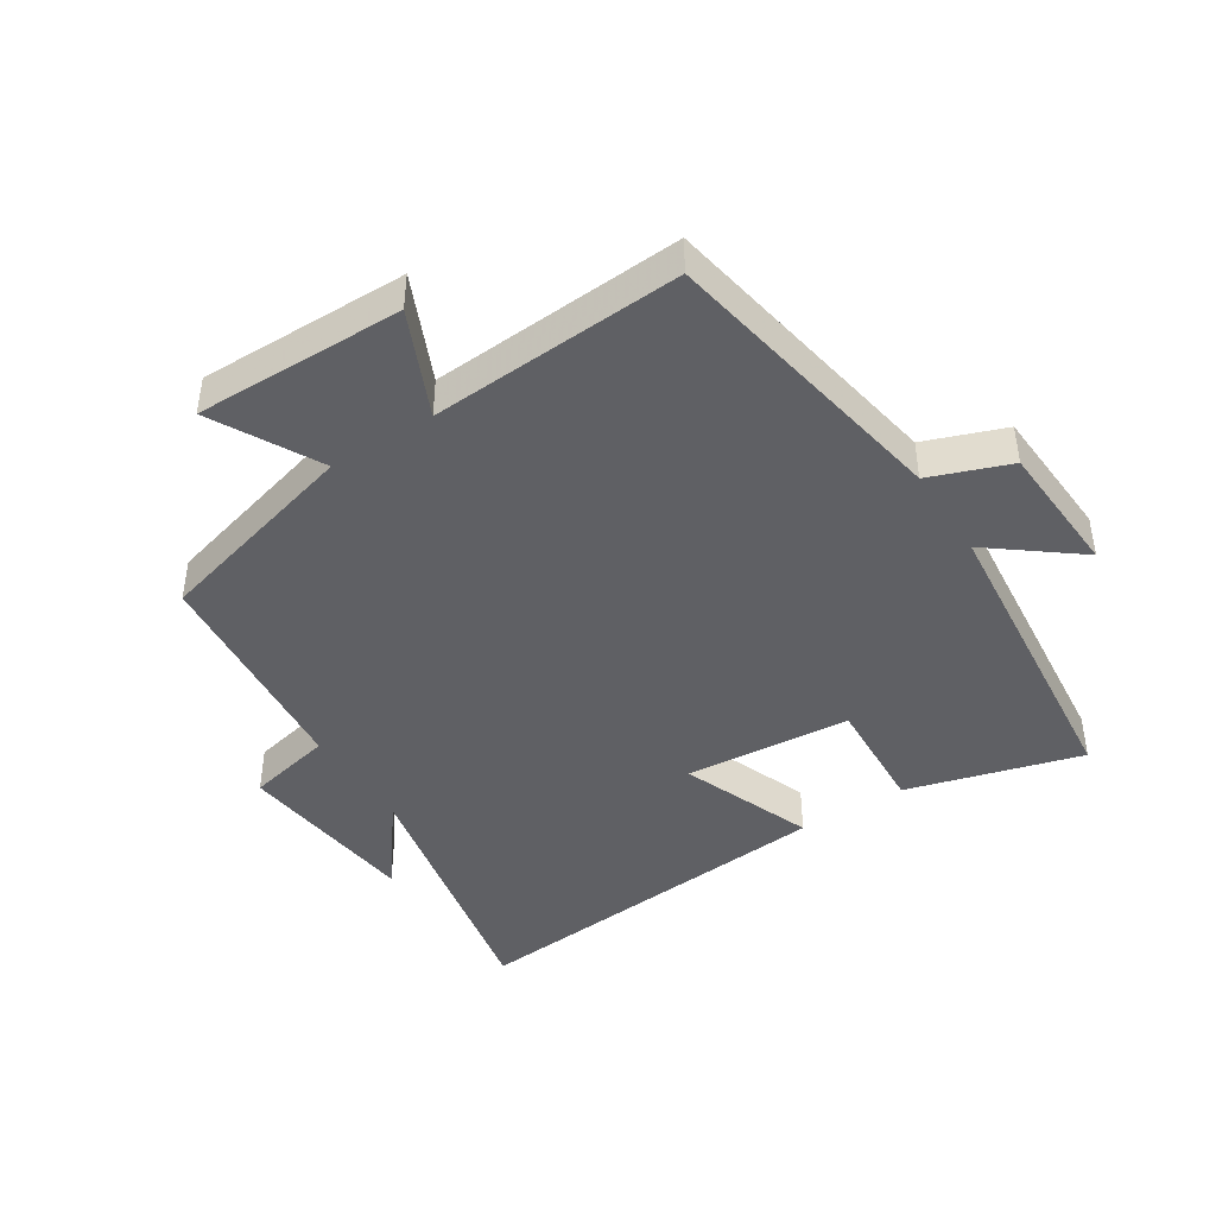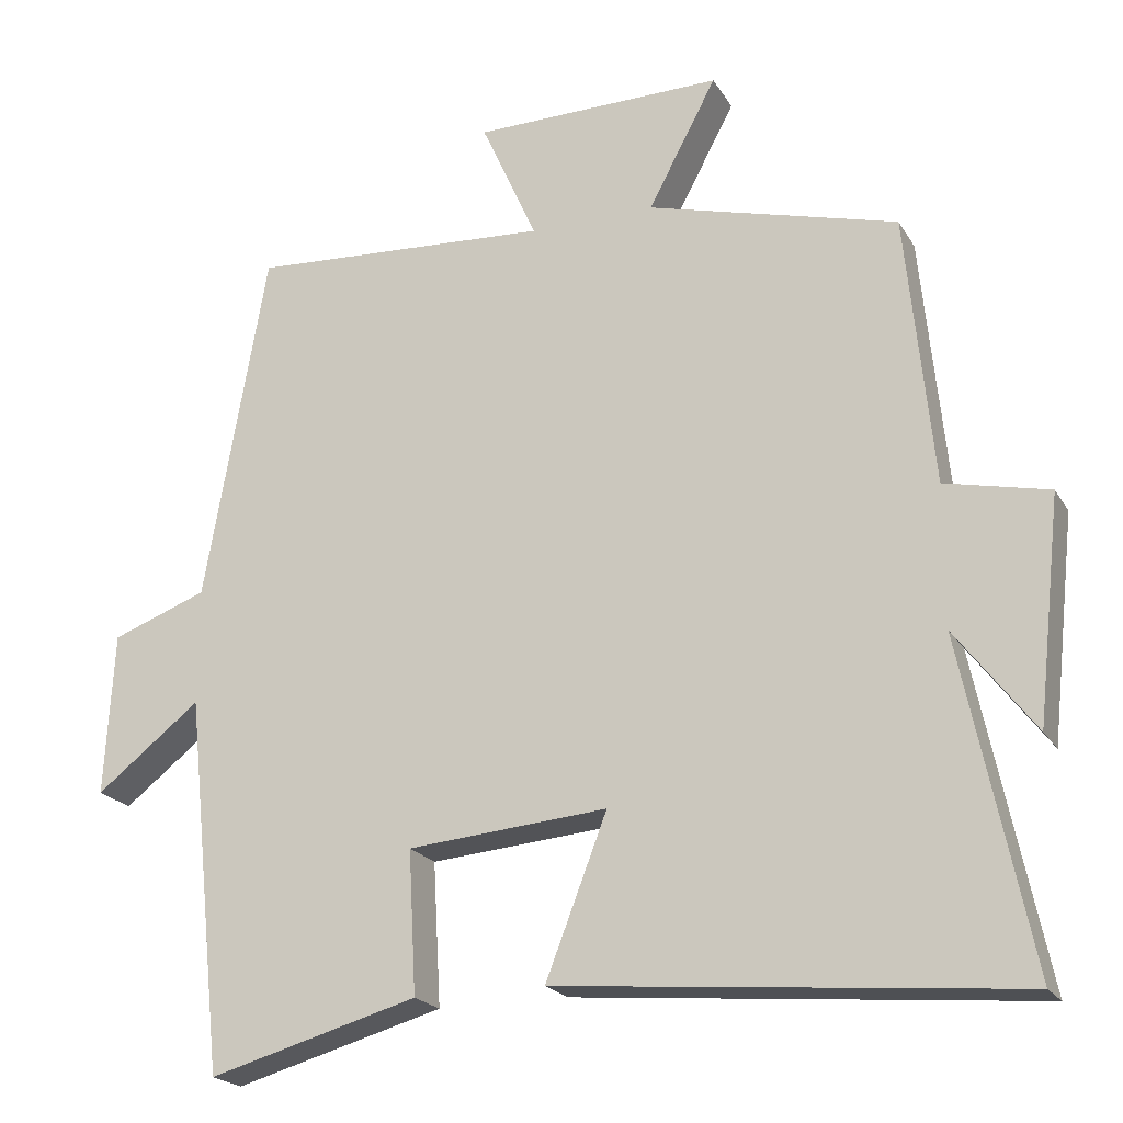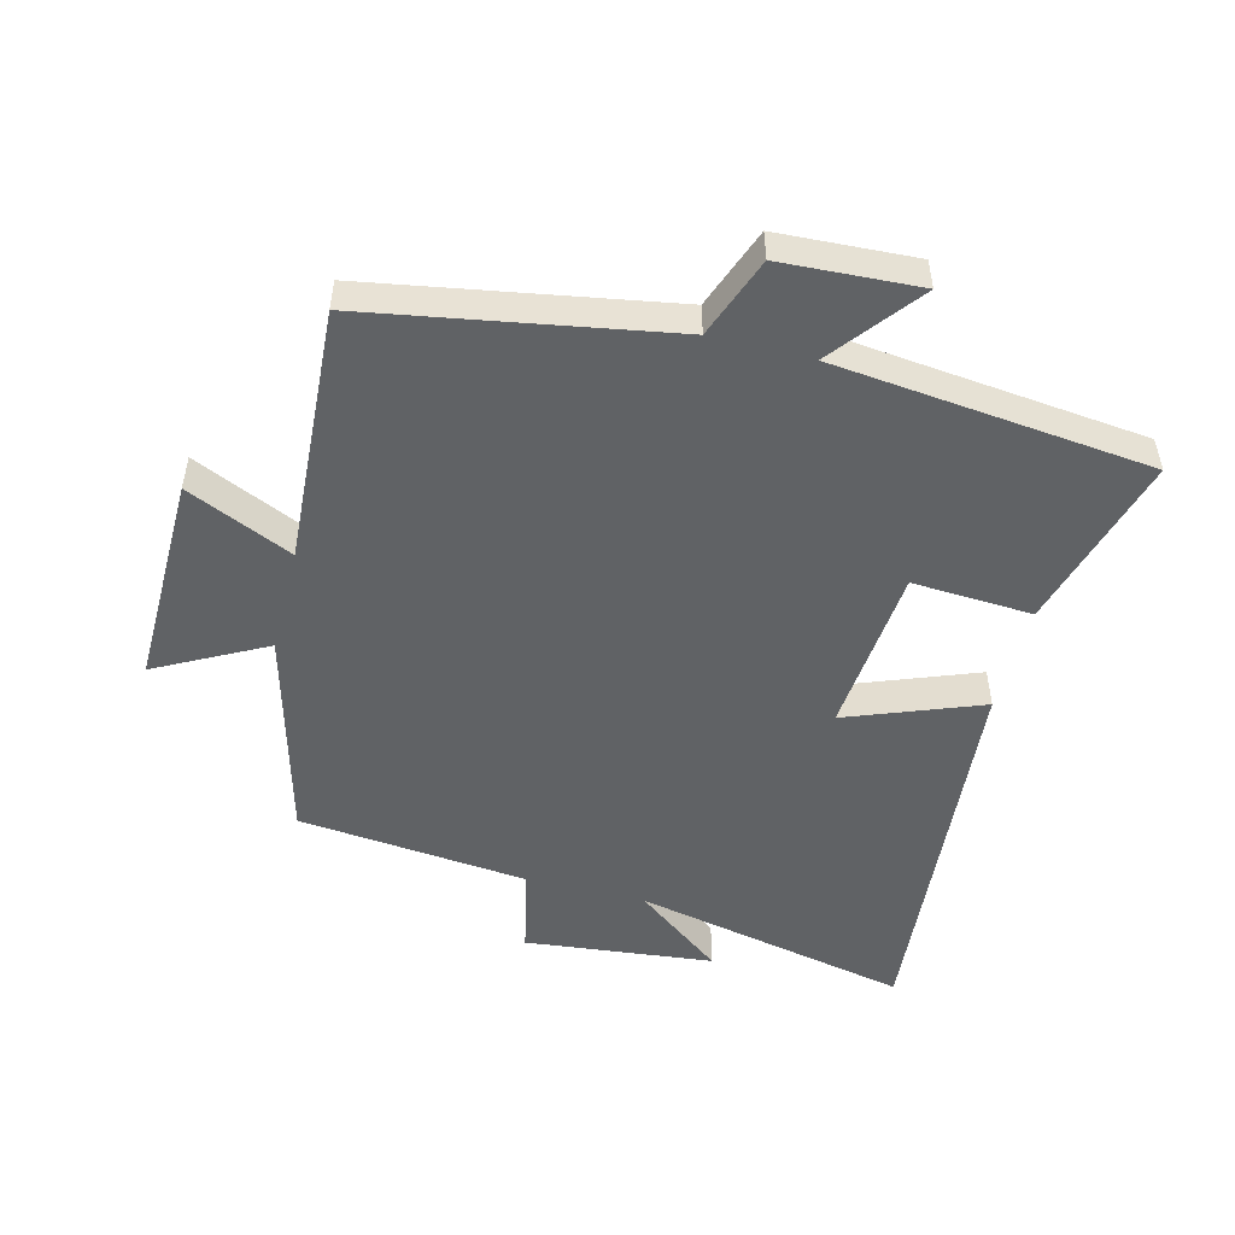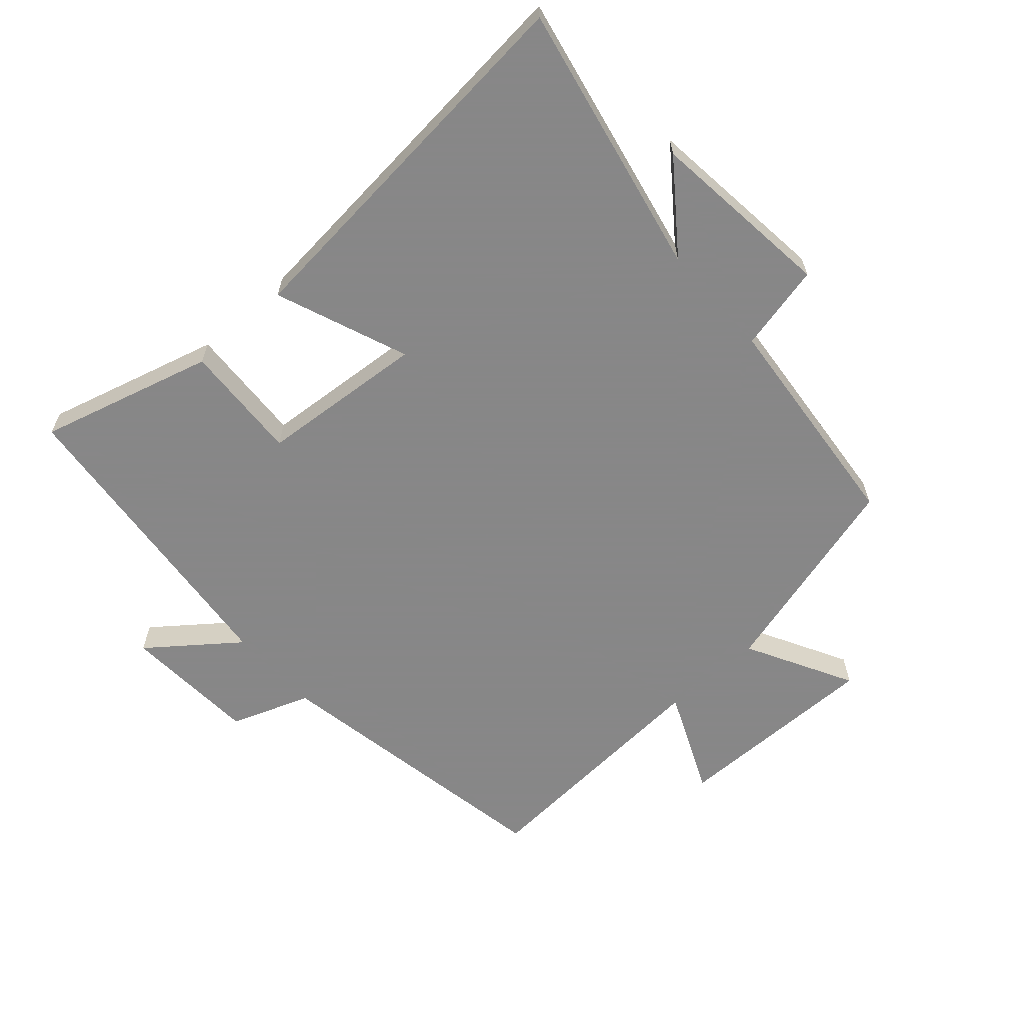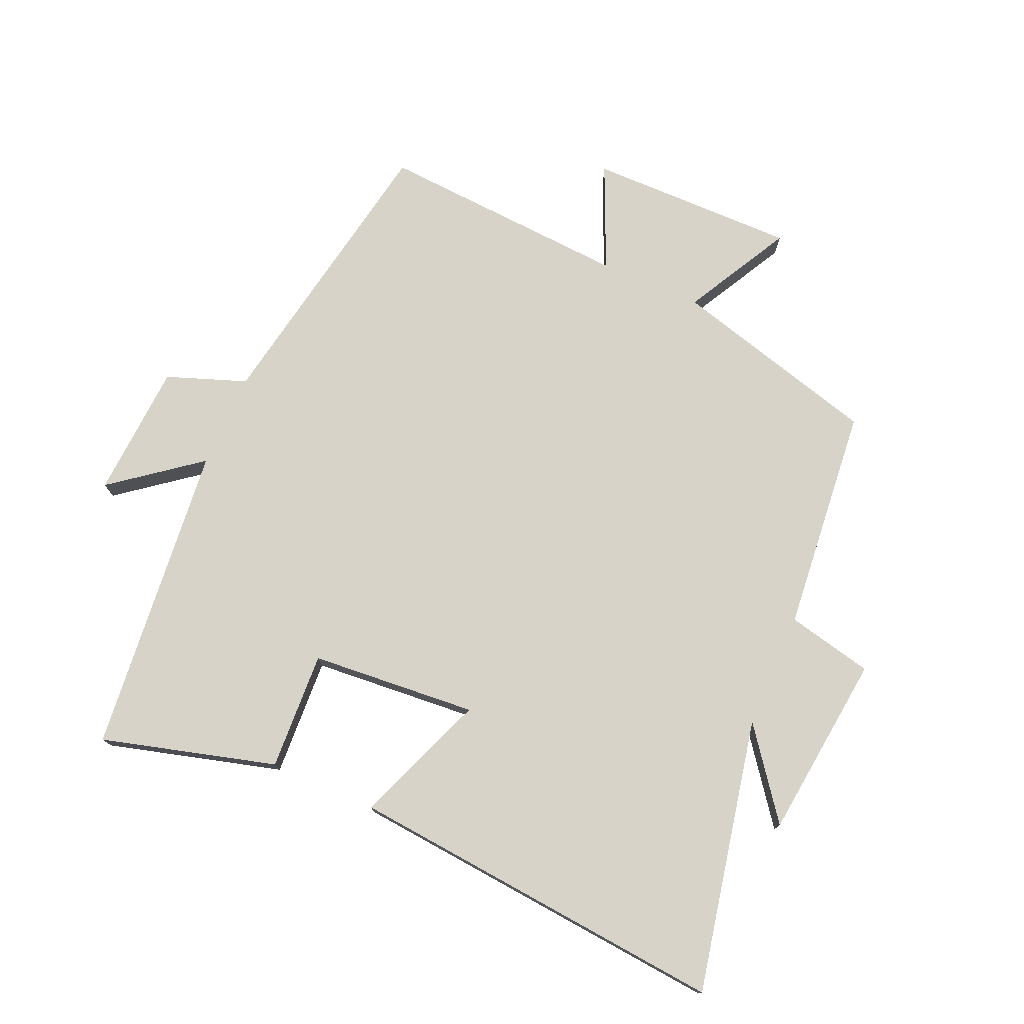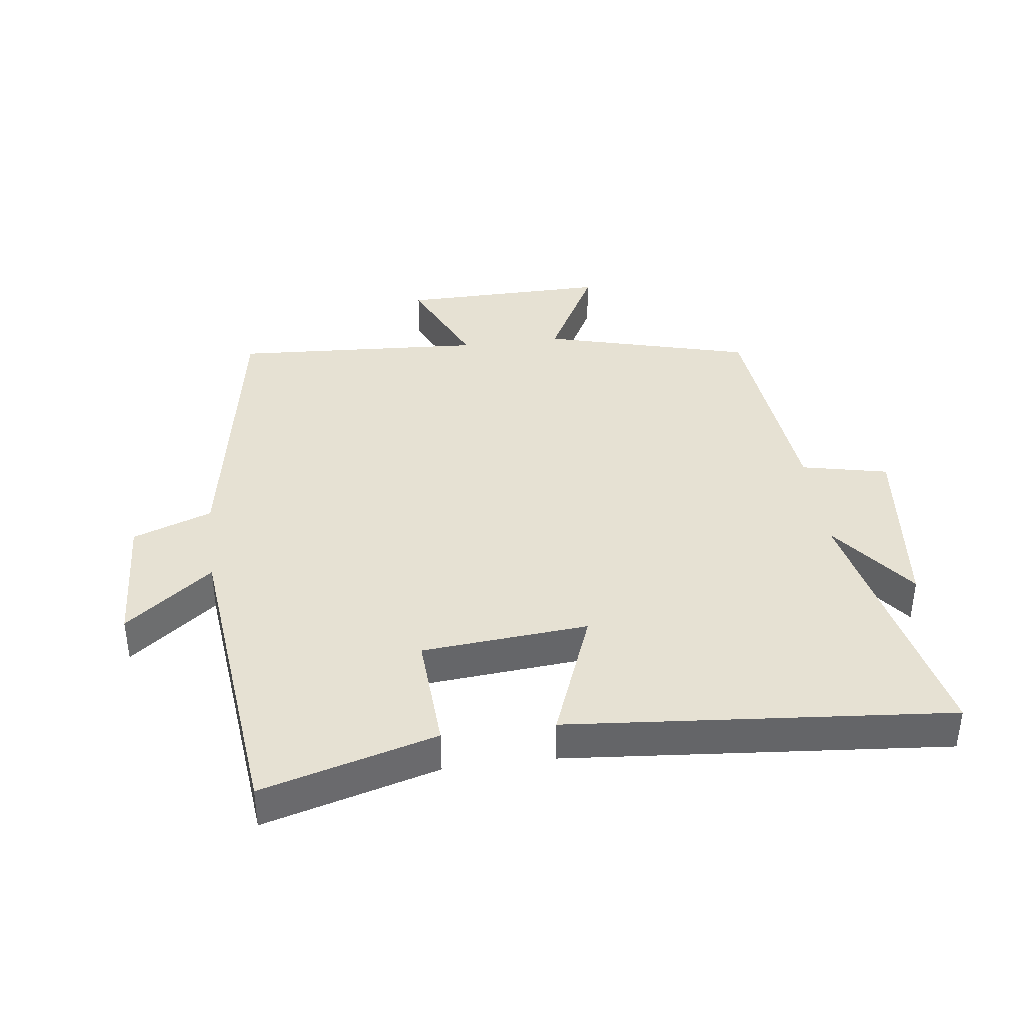
<metadata>
{"format":"obj","ext":"obj","renderer":"f3d","projection":"perspective","resolution":1024,"background":"white","views":[{"elev":-43.4,"azim":32.7,"up":"+Y"},{"elev":-20.9,"azim":-157.1,"up":"+Z"},{"elev":-50.5,"azim":75.5,"up":"+Y"},{"elev":-62.6,"azim":-138.2,"up":"+Y"},{"elev":75.9,"azim":-156.2,"up":"+Y"},{"elev":38.6,"azim":172.5,"up":"+Y"}]}
</metadata>
<code>
v 0.449 0.07 -0.576
v 0.177 0.07 -0.5
v 0.187 0.07 -0.315
v -0.073 0.07 -0.293
v 0.007 0.07 -0.5
v -0.589 0.07 -0.553
v -0.5 0.07 -0.126
v -0.603 0.07 -0.262
v -0.635 0.07 0.028
v -0.5 0.07 0.058
v -0.465 0.07 0.412
v -0.139 0.07 0.5
v -0.228 0.07 0.667
v 0.098 0.07 0.663
v 0.025 0.07 0.5
v 0.419 0.07 0.524
v 0.5 0.07 0.064
v 0.624 0.07 0.018
v 0.636 0.07 -0.194
v 0.5 0.07 -0.088
v 0.449 0 -0.576
v 0.177 0 -0.5
v 0.187 0 -0.315
v -0.073 0 -0.293
v 0.007 0 -0.5
v -0.589 0 -0.553
v -0.5 0 -0.126
v -0.603 0 -0.262
v -0.635 0 0.028
v -0.5 0 0.058
v -0.465 0 0.412
v -0.139 0 0.5
v -0.228 0 0.667
v 0.098 0 0.663
v 0.025 0 0.5
v 0.419 0 0.524
v 0.5 0 0.064
v 0.624 0 0.018
v 0.636 0 -0.194
v 0.5 0 -0.088
f 17 18 19 20
f 17 20 1
f 16 17 1
f 15 16 1
f 12 13 14 15
f 10 11 12 15
f 7 8 9 10
f 7 10 15
f 4 5 6 7
f 3 4 7 15
f 1 2 3
f 1 3 15
f 40 39 38 37
f 21 40 37
f 21 37 36
f 21 36 35
f 35 34 33 32
f 35 32 31 30
f 30 29 28 27
f 35 30 27
f 27 26 25 24
f 35 27 24 23
f 23 22 21
f 35 23 21
f 1 21 22 2
f 2 22 23 3
f 3 23 24 4
f 4 24 25 5
f 5 25 26 6
f 6 26 27 7
f 7 27 28 8
f 8 28 29 9
f 9 29 30 10
f 10 30 31 11
f 11 31 32 12
f 12 32 33 13
f 13 33 34 14
f 14 34 35 15
f 15 35 36 16
f 16 36 37 17
f 17 37 38 18
f 18 38 39 19
f 19 39 40 20
f 20 40 21 1

</code>
